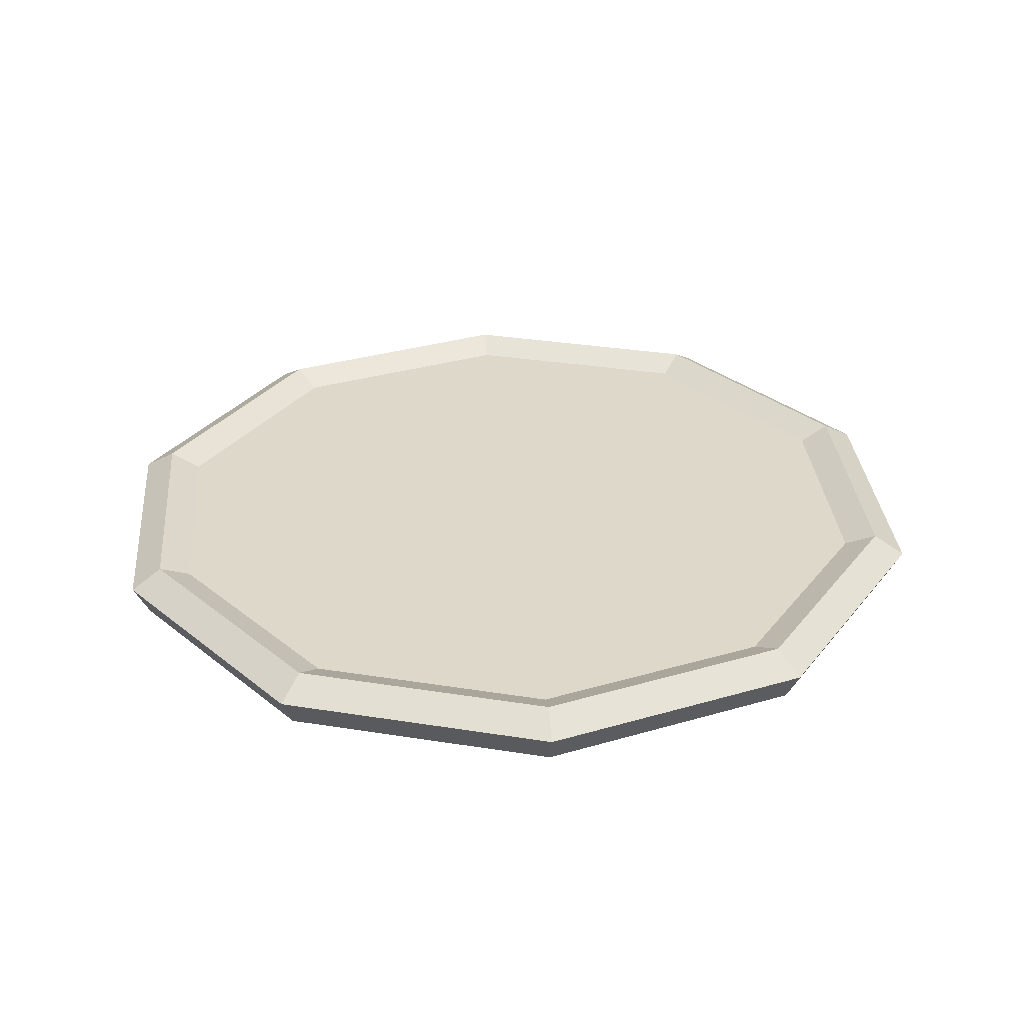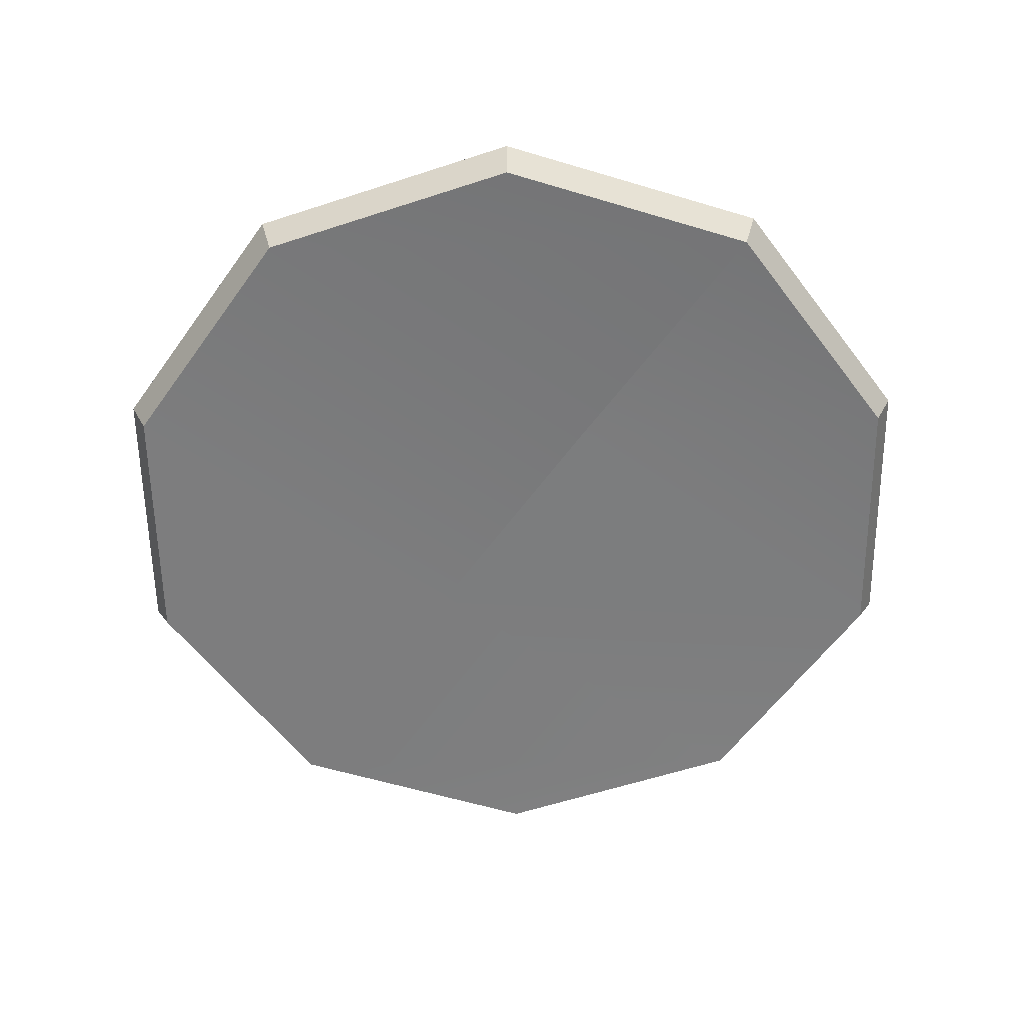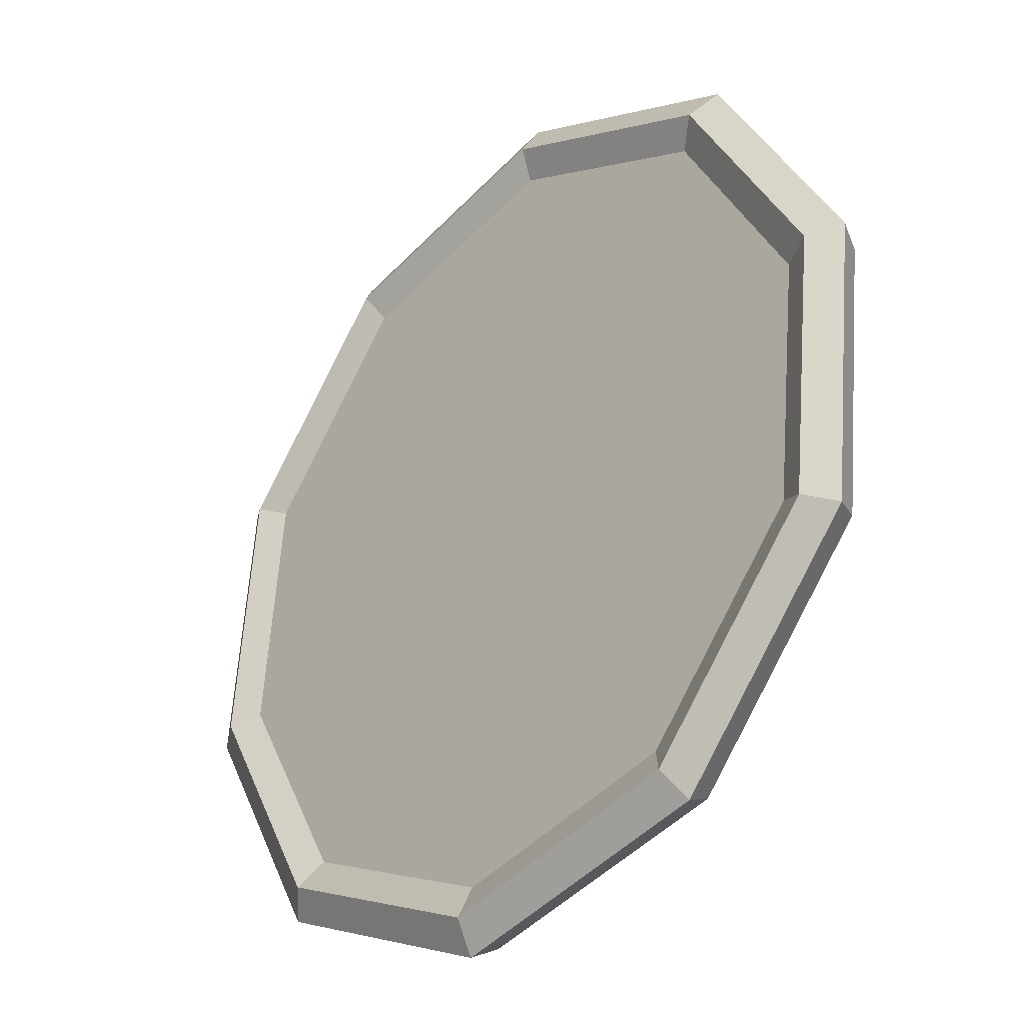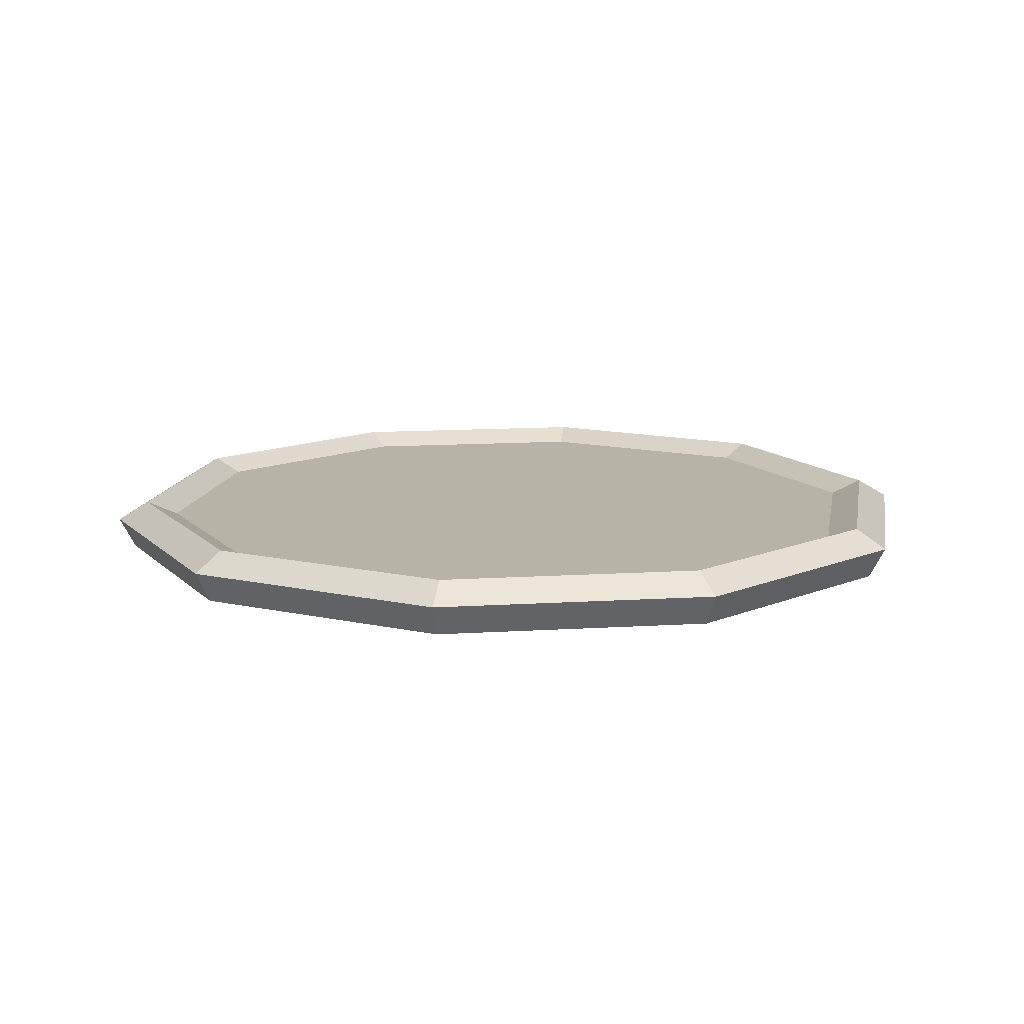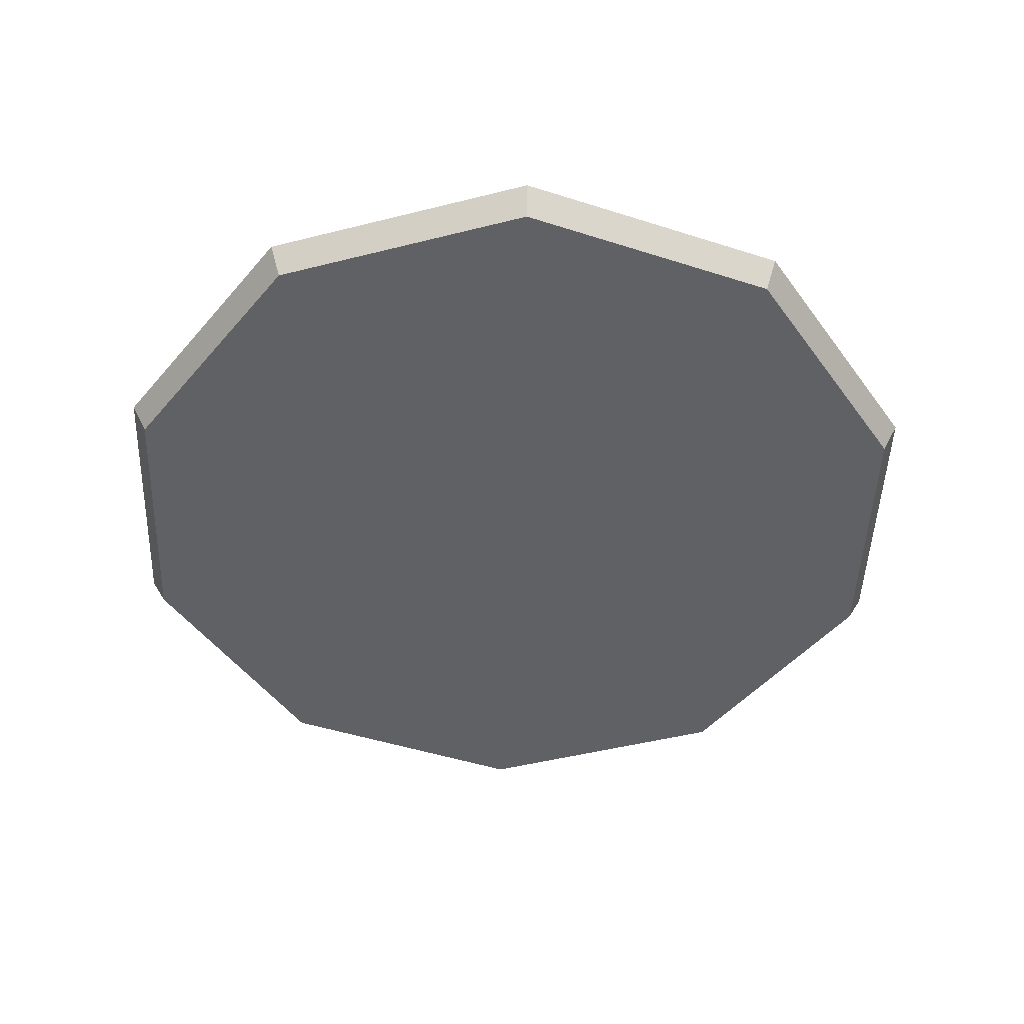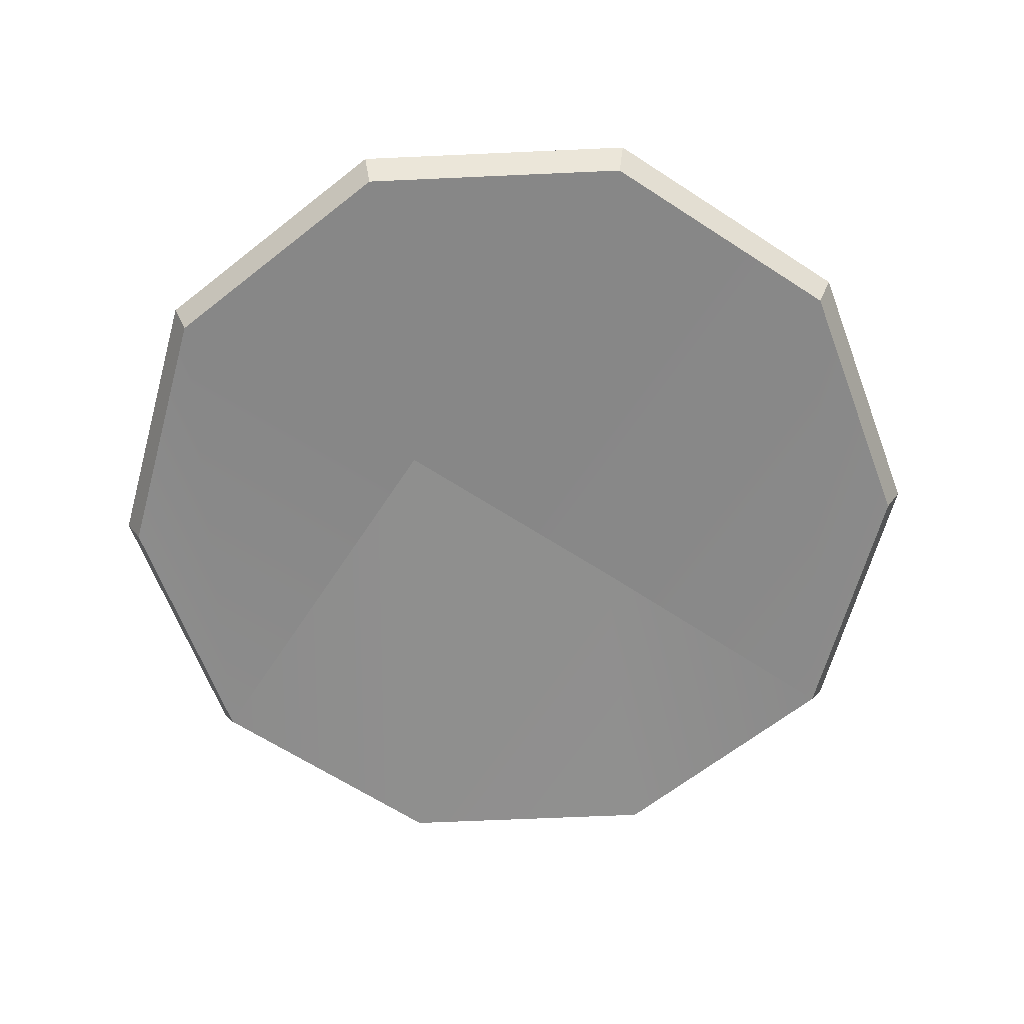
<metadata>
{"format":"obj","ext":"obj","renderer":"f3d","projection":"perspective","resolution":1024,"background":"white","views":[{"elev":31.0,"azim":-11.0,"up":"+Y"},{"elev":-58.3,"azim":174.7,"up":"+Y"},{"elev":-32.2,"azim":-132.5,"up":"+Z"},{"elev":12.7,"azim":-68.3,"up":"+Y"},{"elev":-47.1,"azim":64.0,"up":"+Y"},{"elev":-64.0,"azim":86.6,"up":"+Y"}]}
</metadata>
<code>
g pizza-cheese
v -0.01055 0.01616 0.02301
v -0.01698 0.01616 -0.0007028
v 0.01284 0.01616 -0.003036
v -0.08455 0.01616 0.05548
v -0.1083 0.01616 0.04341
v -0.08627 0.01616 0.02851
v -0.05418 0.01616 -0.08425
v -0.07685 0.01616 -0.06638
v -0.08389 0.01616 -0.09796
v 0.1122 0.01616 0.04577
v 0.09593 0.01616 0.02149
v 0.1213 0.01616 -0.003152
v -0.1884 0 0.03998
v -0.1759 0 -0.07839
v -0.1827 0.01401 -0.08141
v -0.1956 0.01401 0.04152
v 0.02019 0 -0.1915
v 0.1289 0 -0.1431
v 0.1339 0.01401 -0.1486
v 0.02097 0.01401 -0.1989
v 0.1759 0 0.07839
v 0.09624 0 0.1668
v 0.09994 0.01401 0.1732
v 0.1827 0.01401 0.08141
v -0.1289 0 0.1431
v -0.1884 0 0.03998
v -0.1956 0.01401 0.04152
v -0.1339 0.01401 0.1486
v -0.09624 0 -0.1668
v 0.02019 0 -0.1915
v 0.02097 0.01401 -0.1989
v -0.09994 0.01401 -0.1732
v 0.1884 0 -0.03998
v 0.1759 0 0.07839
v 0.1827 0.01401 0.08141
v 0.1956 0.01401 -0.04152
v -0.02019 0 0.1915
v -0.1289 0 0.1431
v -0.1339 0.01401 0.1486
v -0.02097 0.01401 0.1989
v -0.1759 0 -0.07839
v -0.09624 0 -0.1668
v -0.09994 0.01401 -0.1732
v -0.1827 0.01401 -0.08141
v 0.1289 0 -0.1431
v 0.1884 0 -0.03998
v 0.1956 0.01401 -0.04152
v 0.1339 0.01401 -0.1486
v 0.09624 0 0.1668
v -0.02019 0 0.1915
v -0.02097 0.01401 0.1989
v 0.09994 0.01401 0.1732
v -0.1817 0.02245 0.03856
v -0.1956 0.01401 0.04152
v -0.1827 0.01401 -0.08141
v -0.1697 0.02245 -0.07561
v -0.1697 0.02245 -0.07561
v -0.1827 0.01401 -0.08141
v -0.09994 0.01401 -0.1732
v -0.09283 0.02245 -0.1609
v -0.1243 0.02245 0.138
v -0.1339 0.01401 0.1486
v -0.1956 0.01401 0.04152
v -0.1817 0.02245 0.03856
v -0.01948 0.02245 0.1847
v -0.02097 0.01401 0.1989
v -0.1339 0.01401 0.1486
v -0.1243 0.02245 0.138
v 0.09283 0.02245 0.1609
v 0.09994 0.01401 0.1732
v -0.02097 0.01401 0.1989
v -0.01948 0.02245 0.1847
v 0.1697 0.02245 0.07561
v 0.1827 0.01401 0.08141
v 0.09994 0.01401 0.1732
v 0.09283 0.02245 0.1609
v 0.1817 0.02245 -0.03856
v 0.1956 0.01401 -0.04152
v 0.1827 0.01401 0.08141
v 0.1697 0.02245 0.07561
v 0.1243 0.02245 -0.138
v 0.1339 0.01401 -0.1486
v 0.1956 0.01401 -0.04152
v 0.1817 0.02245 -0.03856
v 0.01948 0.02245 -0.1847
v 0.02097 0.01401 -0.1989
v 0.1339 0.01401 -0.1486
v 0.1243 0.02245 -0.138
v -0.09283 0.02245 -0.1609
v -0.09994 0.01401 -0.1732
v 0.02097 0.01401 -0.1989
v 0.01948 0.02245 -0.1847
v -0.05861 0.01616 0.09231
v -0.01123 0.01616 0.07968
v -0.03128 0.01616 0.09967
v -0.01853 0.01616 0.05232
v -0.06591 0.01616 0.06496
v -0.04587 0.01616 0.04496
v 0.06286 0.01616 0.0886
v 0.07561 0.01616 0.04125
v 0.0829 0.01616 0.06861
v 0.04827 0.01616 0.03389
v 0.03552 0.01616 0.08124
v 0.02823 0.01616 0.05389
v 0.04454 0.01616 -0.04289
v 0.05856 0.01616 0.0041
v 0.03798 0.01616 -0.01535
v 0.08569 0.01616 -0.003994
v 0.07167 0.01616 -0.05098
v 0.09224 0.01616 -0.03154
v -0.02175 0.01616 -0.1088
v 0.006562 0.01616 -0.1088
v 0.02071 0.01616 -0.08425
v 0.006545 0.01616 -0.05974
v -0.03591 0.01616 -0.08427
v -0.02177 0.01616 -0.05975
v -0.09524 0.01616 -0.03662
v -0.06693 0.01616 -0.03661
v -0.05278 0.01616 -0.01209
v -0.06695 0.01616 0.01242
v -0.1094 0.01616 -0.01211
v -0.09526 0.01616 0.01241
v -0.08572 0.01616 -0.1486
v -0.09283 0.02245 -0.1609
v 0.01948 0.02245 -0.1847
v 0.01799 0.01616 -0.1706
v 0.01799 0.01616 -0.1706
v 0.01948 0.02245 -0.1847
v 0.1243 0.02245 -0.138
v 0.1148 0.01616 -0.1274
v 0.1148 0.01616 -0.1274
v 0.1243 0.02245 -0.138
v 0.1817 0.02245 -0.03856
v 0.1678 0.01616 -0.03561
v 0.1678 0.01616 -0.03561
v 0.1817 0.02245 -0.03856
v 0.1697 0.02245 0.07561
v 0.1567 0.01616 0.06982
v 0.1567 0.01616 0.06982
v 0.1697 0.02245 0.07561
v 0.09283 0.02245 0.1609
v 0.08572 0.01616 0.1486
v 0.08572 0.01616 0.1486
v 0.09283 0.02245 0.1609
v -0.01948 0.02245 0.1847
v -0.01799 0.01616 0.1706
v -0.01799 0.01616 0.1706
v -0.01948 0.02245 0.1847
v -0.1243 0.02245 0.138
v -0.1148 0.01616 0.1274
v -0.1148 0.01616 0.1274
v -0.1243 0.02245 0.138
v -0.1817 0.02245 0.03856
v -0.1678 0.01616 0.03561
v -0.1567 0.01616 -0.06982
v -0.1697 0.02245 -0.07561
v -0.09283 0.02245 -0.1609
v -0.08572 0.01616 -0.1486
v -0.1678 0.01616 0.03561
v -0.1817 0.02245 0.03856
v -0.1697 0.02245 -0.07561
v -0.1567 0.01616 -0.06982
v -0.1289 0 0.1431
v -0.02019 0 0.1915
v 0.09624 0 0.1668
v 0.02974 0.004541 0.05155
v 0.1759 0 0.07839
v 0.1884 0 -0.03998
v -0.02974 0.004541 -0.05155
v 0.1289 0 -0.1431
v -0.09624 0 -0.1668
v 0.02019 0 -0.1915
v -0.1884 0 0.03998
v 0.02974 0.004541 0.05155
v -0.02974 0.004541 -0.05155
v -0.1759 0 -0.07839
v -0.09674 0.01616 0.1159
v -0.03128 0.01616 0.09967
v -0.01465 0.01616 0.1389
v 0.07031 0.01616 0.1296
v -0.05861 0.01616 0.09231
v -0.06591 0.01616 0.06496
v 0.06286 0.01616 0.0886
v -0.01123 0.01616 0.07968
v 0.03552 0.01616 0.08124
v 0.0829 0.01616 0.06861
v -0.01853 0.01616 0.05232
v 0.1303 0.01616 0.06164
v 0.02823 0.01616 0.05389
v 0.1122 0.01616 0.04577
v 0.07561 0.01616 0.04125
v 0.1213 0.01616 -0.003152
v 0.09593 0.01616 0.02149
v 0.1497 0.01616 -0.03076
v 0.08569 0.01616 -0.003994
v 0.04827 0.01616 0.03389
v 0.05856 0.01616 0.0041
v 0.09224 0.01616 -0.03154
v 0.07167 0.01616 -0.05098
v 0.09904 0.01616 -0.1063
v 0.03798 0.01616 -0.01535
v 0.02071 0.01616 -0.08425
v 0.04454 0.01616 -0.04289
v 0.01558 0.01616 -0.1477
v 0.006545 0.01616 -0.05974
v 0.006562 0.01616 -0.1088
v -0.02175 0.01616 -0.1088
v -0.06882 0.01616 -0.1337
v -0.03591 0.01616 -0.08427
v -0.02177 0.01616 -0.05975
v 0.01284 0.01616 -0.003036
v -0.01698 0.01616 -0.0007028
v -0.01055 0.01616 0.02301
v -0.05278 0.01616 -0.01209
v -0.04587 0.01616 0.04496
v -0.06693 0.01616 -0.03661
v -0.06695 0.01616 0.01242
v -0.08627 0.01616 0.02851
v -0.09526 0.01616 0.01241
v -0.08455 0.01616 0.05548
v -0.1083 0.01616 0.04341
v -0.1366 0.01616 0.029
v -0.1094 0.01616 -0.01211
v -0.1376 0.01616 -0.06319
v -0.09524 0.01616 -0.03662
v -0.07685 0.01616 -0.06638
v -0.05418 0.01616 -0.08425
v -0.08389 0.01616 -0.09796
v -0.1376 0.01616 -0.06319
v -0.08572 0.01616 -0.1486
v -0.06882 0.01616 -0.1337
v -0.1567 0.01616 -0.06982
v 0.01799 0.01616 -0.1706
v -0.1366 0.01616 0.029
v 0.01558 0.01616 -0.1477
v -0.1678 0.01616 0.03561
v 0.1148 0.01616 -0.1274
v -0.09674 0.01616 0.1159
v 0.09904 0.01616 -0.1063
v -0.1148 0.01616 0.1274
v 0.1678 0.01616 -0.03561
v -0.01465 0.01616 0.1389
v 0.1497 0.01616 -0.03076
v -0.01799 0.01616 0.1706
v 0.1567 0.01616 0.06982
v 0.07031 0.01616 0.1296
v 0.1303 0.01616 0.06164
v 0.08572 0.01616 0.1486
f 2 1 3
f 5 4 6
f 8 7 9
f 11 10 12
f 14 13 15
f 15 13 16
f 18 17 19
f 19 17 20
f 22 21 23
f 23 21 24
f 26 25 27
f 27 25 28
f 30 29 31
f 31 29 32
f 34 33 35
f 35 33 36
f 38 37 39
f 39 37 40
f 42 41 43
f 43 41 44
f 46 45 47
f 47 45 48
f 50 49 51
f 51 49 52
f 54 53 55
f 55 53 56
f 58 57 59
f 59 57 60
f 62 61 63
f 63 61 64
f 66 65 67
f 67 65 68
f 70 69 71
f 71 69 72
f 74 73 75
f 75 73 76
f 78 77 79
f 79 77 80
f 82 81 83
f 83 81 84
f 86 85 87
f 87 85 88
f 90 89 91
f 91 89 92
f 94 93 95
f 96 93 94
f 96 97 93
f 98 97 96
f 100 99 101
f 102 99 100
f 102 103 99
f 104 103 102
f 106 105 107
f 108 105 106
f 108 109 105
f 110 109 108
f 112 111 113
f 113 111 114
f 111 115 114
f 114 115 116
f 118 117 119
f 119 117 120
f 117 121 120
f 120 121 122
f 124 123 125
f 125 123 126
f 128 127 129
f 129 127 130
f 132 131 133
f 133 131 134
f 136 135 137
f 137 135 138
f 140 139 141
f 141 139 142
f 144 143 145
f 145 143 146
f 148 147 149
f 149 147 150
f 152 151 153
f 153 151 154
f 156 155 157
f 157 155 158
f 160 159 161
f 161 159 162
f 164 163 165
f 165 163 166
f 165 166 167
f 167 166 168
f 166 169 168
f 168 169 170
f 169 171 170
f 170 171 172
f 163 173 174
f 174 173 175
f 175 176 171
f 173 176 175
f 178 177 179
f 179 180 178
f 181 177 178
f 182 177 181
f 178 180 183
f 183 184 178
f 185 184 183
f 183 180 186
f 185 187 184
f 186 180 188
f 189 187 185
f 190 186 188
f 190 191 186
f 190 188 192
f 193 191 190
f 192 188 194
f 193 195 191
f 191 195 196
f 196 195 197
f 196 197 189
f 193 198 195
f 192 198 193
f 192 194 198
f 198 194 199
f 199 194 200
f 189 197 201
f 199 200 202
f 199 202 203
f 202 200 204
f 203 202 205
f 203 205 201
f 206 202 204
f 206 204 207
f 207 204 208
f 208 209 207
f 201 205 210
f 211 189 201
f 211 187 189
f 201 212 211
f 187 211 213
f 214 213 212
f 214 212 201
f 187 213 214
f 214 201 210
f 187 214 215
f 210 216 214
f 209 216 210
f 215 214 217
f 218 215 217
f 182 215 218
f 218 217 219
f 182 218 220
f 220 177 182
f 221 177 220
f 221 222 177
f 221 218 222
f 222 218 219
f 222 219 223
f 223 224 222
f 223 225 224
f 225 216 224
f 226 224 216
f 216 209 226
f 226 209 227
f 228 224 226
f 227 209 228
f 228 208 224
f 228 209 208
f 230 229 231
f 232 229 230
f 230 231 233
f 232 234 229
f 233 231 235
f 236 234 232
f 233 235 237
f 236 238 234
f 237 235 239
f 240 238 236
f 237 239 241
f 240 242 238
f 241 239 243
f 244 242 240
f 241 243 245
f 244 246 242
f 245 243 247
f 248 246 244
f 245 247 248
f 248 247 246

</code>
